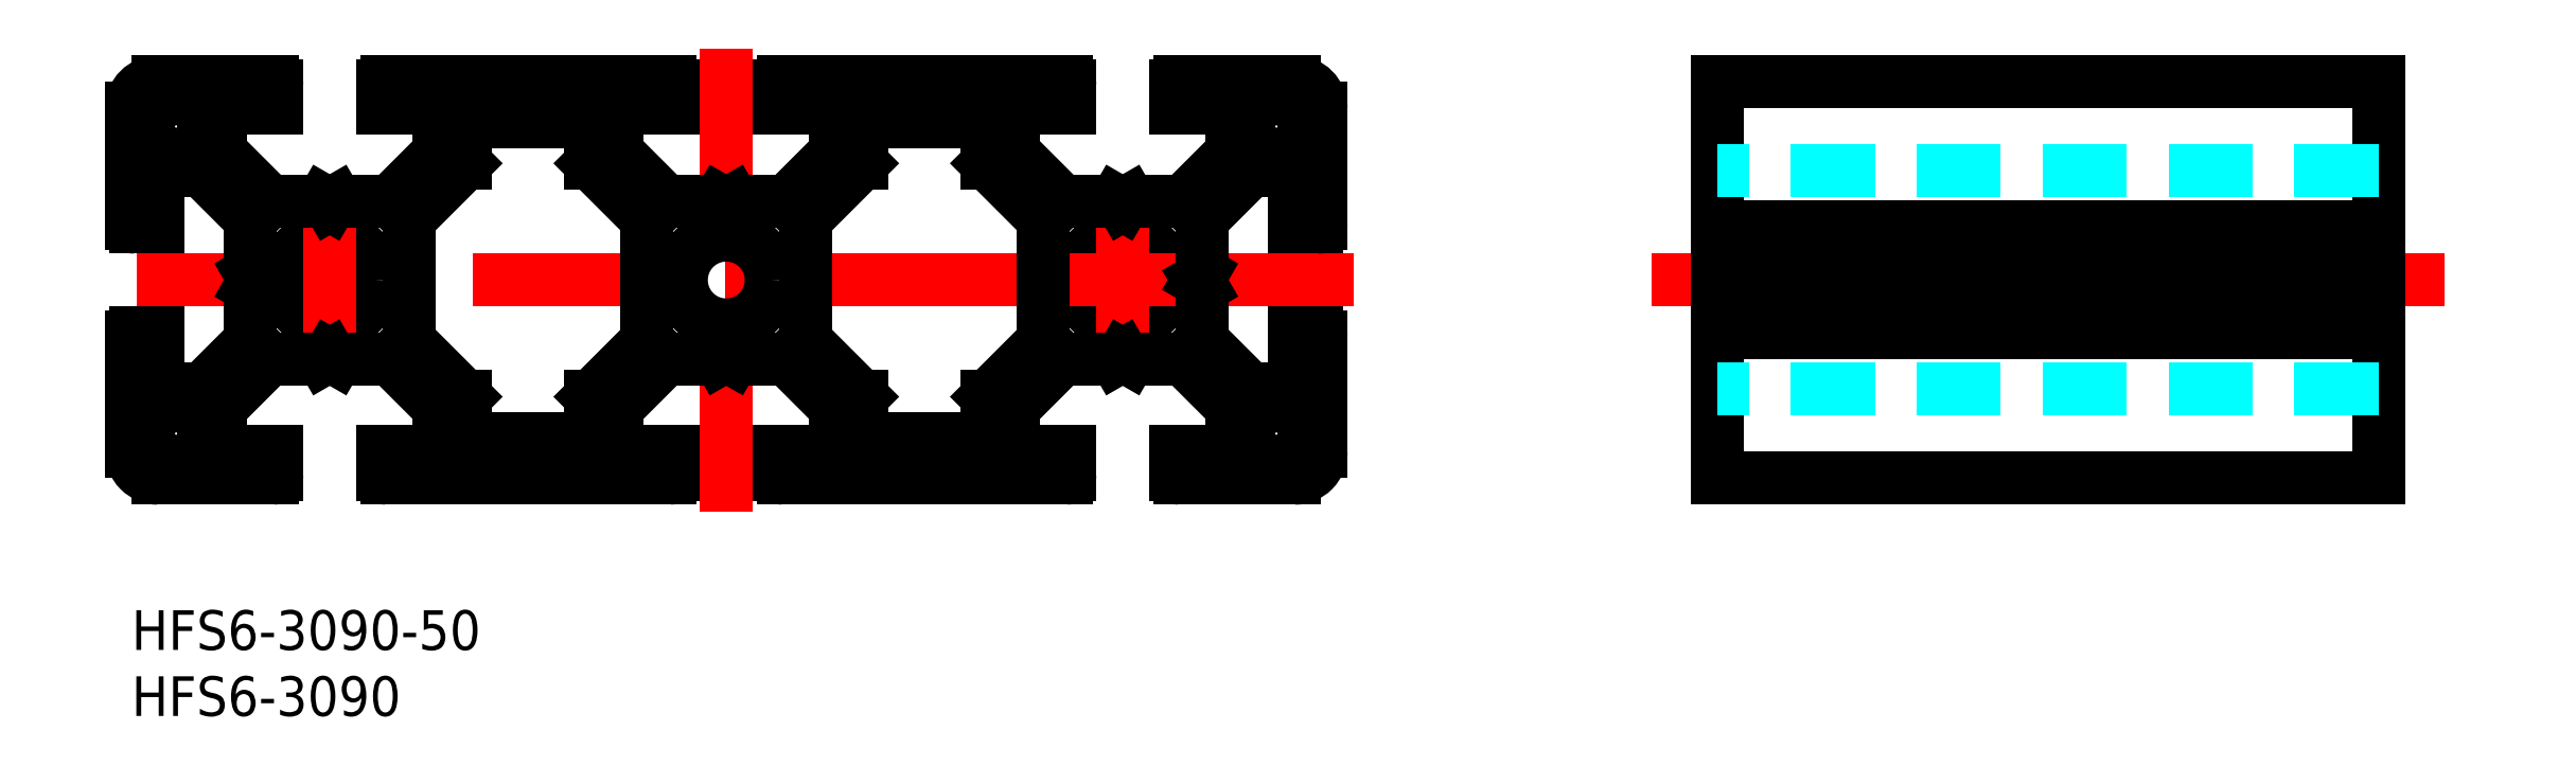
<metadata>
{"format":"dxf","ext":"dxf","renderer":"ezdxf+matplotlib","layout":"modelspace","background":"white","min_lineweight":24,"dpi":150}
</metadata>
<code>
0
SECTION
2
ENTITIES
0
INSERT
8
MSM_CONTINUOUS
2
*U2
10
0
20
0
30
0
0
INSERT
8
MSM_CONTINUOUS
2
*U3
10
0
20
0
30
0
0
LINE
8
MSM_CONTINUOUS
10
120
20
40
30
0
11
120
21
10
31
0
0
LINE
8
MSM_CONTINUOUS
10
170
20
10
30
0
11
170
21
40
31
0
0
LINE
8
MSM_CONTINUOUS
10
120
20
21
30
0
11
170
21
21
31
0
0
LINE
8
MSM_CONTINUOUS
10
120
20
29
30
0
11
170
21
29
31
0
0
LINE
8
MSM_CONTINUOUS
10
170
20
10
30
0
11
120
21
10
31
0
0
LINE
8
MSM_CENTER
10
175
20
25
30
0
11
115
21
25
31
0
0
LINE
8
MSM_CONTINUOUS
10
170
20
40
30
0
11
120
21
40
31
0
0
LINE
8
MSM_CONTINUOUS
10
120
20
25.52
30
0
11
170
21
25.52
31
0
0
LINE
8
MSM_CONTINUOUS
10
120
20
24.48
30
0
11
170
21
24.48
31
0
0
LINE
8
MSM_DASHED
10
170
20
33.25
30
0
11
120
21
33.25
31
0
0
LINE
8
MSM_DASHED
10
170
20
16.75
30
0
11
120
21
16.75
31
0
0
LINE
8
MSM_CONTINUOUS
10
11
20
38
30
0
11
11
21
39.7
31
0
0
ARC
8
MSM_CONTINUOUS
10
10.7
20
39.7
30
0
40
0.3
50
0
51
90
0
CIRCLE
8
MSM_CONTINUOUS
10
75
20
25
30
0
40
3.4
0
LINE
8
MSM_CENTER
10
92.5
20
25
30
0
11
-2.5
21
25
31
0
0
LINE
8
MSM_CONTINUOUS
10
88
20
10
30
0
11
79.3
21
10
31
0
0
ARC
8
MSM_CONTINUOUS
10
79.3
20
10.3
30
0
40
0.3
50
180
51
270
0
LINE
8
MSM_CONTINUOUS
10
70.7
20
10
30
0
11
49.3
21
10
31
0
0
ARC
8
MSM_CONTINUOUS
10
49.3
20
10.3
30
0
40
0.3
50
180
51
270
0
ARC
8
MSM_CONTINUOUS
10
70.7
20
10.3
30
0
40
0.3
50
270
51
0
0
LINE
8
MSM_CONTINUOUS
10
40.7
20
10
30
0
11
19.3
21
10
31
0
0
ARC
8
MSM_CONTINUOUS
10
19.3
20
10.3
30
0
40
0.3
50
180
51
270
0
ARC
8
MSM_CONTINUOUS
10
40.7
20
10.3
30
0
40
0.3
50
270
51
0
0
LINE
8
MSM_CONTINUOUS
10
33.75
20
13
30
0
11
26.25
21
13
31
0
0
ARC
8
MSM_CONTINUOUS
10
26.25
20
14
30
0
40
1
50
180
51
270
0
LINE
8
MSM_CONTINUOUS
10
10.7
20
10
30
0
11
2
21
10
31
0
0
LINE
8
MSM_CONTINUOUS
10
88
20
40
30
0
11
79.3
21
40
31
0
0
LINE
8
MSM_CONTINUOUS
10
70.7
20
40
30
0
11
49.3
21
40
31
0
0
LINE
8
MSM_CONTINUOUS
10
40.7
20
40
30
0
11
19.3
21
40
31
0
0
ARC
8
MSM_CONTINUOUS
10
40.7
20
39.7
30
0
40
0.3
50
0
51
90
0
LINE
8
MSM_CONTINUOUS
10
33.75
20
37
30
0
11
26.25
21
37
31
0
0
ARC
8
MSM_CONTINUOUS
10
26.25
20
36
30
0
40
1
50
90
51
180
0
LINE
8
MSM_CONTINUOUS
10
10.7
20
40
30
0
11
2
21
40
31
0
0
LINE
8
MSM_CONTINUOUS
10
2.964e-09
20
29.3
30
0
11
2.964e-09
21
38
31
0
0
LINE
8
MSM_CENTER
10
45
20
42.5
30
0
11
45
21
7.5
31
0
0
CIRCLE
8
MSM_CONTINUOUS
10
3.375
20
13.37
30
0
40
2.1
0
CIRCLE
8
MSM_CONTINUOUS
10
15
20
25
30
0
40
3.4
0
CIRCLE
8
MSM_CONTINUOUS
10
45
20
25
30
0
40
3.4
0
CIRCLE
8
MSM_CONTINUOUS
10
3.375
20
36.62
30
0
40
2.1
0
LINE
8
MSM_CONTINUOUS
10
34.75
20
36
30
0
11
34.75
21
33.84
31
0
0
ARC
8
MSM_CONTINUOUS
10
33.75
20
36
30
0
40
1
50
0
51
90
0
CIRCLE
8
MSM_CONTINUOUS
10
86.62
20
13.37
30
0
40
2.1
0
CIRCLE
8
MSM_CONTINUOUS
10
86.62
20
36.62
30
0
40
2.1
0
LINE
8
MSM_CENTER
10
75
20
32.5
30
0
11
75
21
17.5
31
0
0
LINE
8
MSM_CENTER
10
15
20
32.5
30
0
11
15
21
17.5
31
0
0
LINE
8
MSM_CONTINUOUS
10
2
20
33.25
30
0
11
2
21
29
31
0
0
LINE
8
MSM_CONTINUOUS
10
9
20
29.59
30
0
11
9
21
25.52
31
0
0
LINE
8
MSM_CONTINUOUS
10
9
20
24.48
30
0
11
9
21
20.41
31
0
0
LINE
8
MSM_CONTINUOUS
10
21
20
29.59
30
0
11
21
21
20.41
31
0
0
LINE
8
MSM_CONTINUOUS
10
39
20
29.59
30
0
11
39
21
20.41
31
0
0
LINE
8
MSM_CONTINUOUS
10
51
20
29.59
30
0
11
51
21
20.41
31
0
0
LINE
8
MSM_CONTINUOUS
10
69
20
29.59
30
0
11
69
21
20.41
31
0
0
LINE
8
MSM_CONTINUOUS
10
7.1e-15
20
20.7
30
0
11
7.1e-15
21
12
31
0
0
ARC
8
MSM_CONTINUOUS
10
0.3
20
20.7
30
0
40
0.3
50
90
51
180
0
LINE
8
MSM_CONTINUOUS
10
2
20
21
30
0
11
2
21
16.75
31
0
0
LINE
8
MSM_CONTINUOUS
10
90
20
12
30
0
11
90
21
20.7
31
0
0
ARC
8
MSM_CONTINUOUS
10
89.7
20
20.7
30
0
40
0.3
50
0
51
90
0
LINE
8
MSM_CONTINUOUS
10
88
20
16.75
30
0
11
88
21
21
31
0
0
LINE
8
MSM_CONTINUOUS
10
81
20
20.41
30
0
11
81
21
24.48
31
0
0
LINE
8
MSM_CONTINUOUS
10
81
20
25.52
30
0
11
81
21
29.59
31
0
0
LINE
8
MSM_CONTINUOUS
10
90
20
29.3
30
0
11
90
21
38
31
0
0
LINE
8
MSM_CONTINUOUS
10
88
20
29
30
0
11
88
21
33.25
31
0
0
ARC
8
MSM_CONTINUOUS
10
2
20
38
30
0
40
2
50
90
51
180
0
ARC
8
MSM_CONTINUOUS
10
2
20
12
30
0
40
2
50
180
51
270
0
ARC
8
MSM_CONTINUOUS
10
88
20
12
30
0
40
2
50
270
51
6.514e-12
0
ARC
8
MSM_CONTINUOUS
10
88
20
38
30
0
40
2
50
6.514e-12
51
90
0
LINE
8
MSM_CONTINUOUS
10
6.75
20
34.66
30
0
11
6.75
21
38
31
0
0
LINE
8
MSM_CONTINUOUS
10
6.75
20
15.34
30
0
11
6.75
21
12
31
0
0
LINE
8
MSM_CONTINUOUS
10
23.25
20
34.66
30
0
11
23.25
21
38
31
0
0
LINE
8
MSM_CONTINUOUS
10
25.25
20
33.84
30
0
11
25.25
21
36
31
0
0
LINE
8
MSM_CONTINUOUS
10
23.25
20
15.34
30
0
11
23.25
21
12
31
0
0
LINE
8
MSM_CONTINUOUS
10
25.25
20
16.16
30
0
11
25.25
21
14
31
0
0
LINE
8
MSM_CONTINUOUS
10
36.75
20
34.66
30
0
11
36.75
21
38
31
0
0
LINE
8
MSM_CONTINUOUS
10
36.75
20
15.34
30
0
11
36.75
21
12
31
0
0
LINE
8
MSM_CONTINUOUS
10
34.75
20
16.16
30
0
11
34.75
21
14
31
0
0
ARC
8
MSM_CONTINUOUS
10
33.75
20
14
30
0
40
1
50
270
51
0
0
LINE
8
MSM_CONTINUOUS
10
53.25
20
34.66
30
0
11
53.25
21
38
31
0
0
LINE
8
MSM_CONTINUOUS
10
53.25
20
15.34
30
0
11
53.25
21
12
31
0
0
LINE
8
MSM_CONTINUOUS
10
66.75
20
34.66
30
0
11
66.75
21
38
31
0
0
LINE
8
MSM_CONTINUOUS
10
66.75
20
15.34
30
0
11
66.75
21
12
31
0
0
LINE
8
MSM_CONTINUOUS
10
83.25
20
34.66
30
0
11
83.25
21
38
31
0
0
LINE
8
MSM_CONTINUOUS
10
83.25
20
15.34
30
0
11
83.25
21
12
31
0
0
LINE
8
MSM_CONTINUOUS
10
83.25
20
38
30
0
11
79
21
38
31
0
0
LINE
8
MSM_CONTINUOUS
10
71
20
38
30
0
11
66.75
21
38
31
0
0
LINE
8
MSM_CONTINUOUS
10
53.25
20
38
30
0
11
49
21
38
31
0
0
LINE
8
MSM_CONTINUOUS
10
41
20
38
30
0
11
36.75
21
38
31
0
0
LINE
8
MSM_CONTINUOUS
10
23.25
20
38
30
0
11
19
21
38
31
0
0
LINE
8
MSM_CONTINUOUS
10
11
20
38
30
0
11
6.75
21
38
31
0
0
LINE
8
MSM_CONTINUOUS
10
19.59
20
31
30
0
11
15.52
21
31
31
0
0
LINE
8
MSM_CONTINUOUS
10
14.48
20
31
30
0
11
10.41
21
31
31
0
0
LINE
8
MSM_CONTINUOUS
10
36.75
20
12
30
0
11
41
21
12
31
0
0
LINE
8
MSM_CONTINUOUS
10
49
20
12
30
0
11
53.25
21
12
31
0
0
LINE
8
MSM_CONTINUOUS
10
66.75
20
12
30
0
11
71
21
12
31
0
0
LINE
8
MSM_CONTINUOUS
10
79
20
12
30
0
11
83.25
21
12
31
0
0
LINE
8
MSM_CONTINUOUS
10
23.25
20
12
30
0
11
19
21
12
31
0
0
LINE
8
MSM_CONTINUOUS
10
19.59
20
19
30
0
11
15.52
21
19
31
0
0
LINE
8
MSM_CONTINUOUS
10
14.48
20
19
30
0
11
10.41
21
19
31
0
0
LINE
8
MSM_CONTINUOUS
10
11
20
12
30
0
11
6.75
21
12
31
0
0
LINE
8
MSM_CONTINUOUS
10
19
20
38
30
0
11
19
21
39.7
31
0
0
ARC
8
MSM_CONTINUOUS
10
19.3
20
39.7
30
0
40
0.3
50
90
51
180
0
LINE
8
MSM_CONTINUOUS
10
41
20
38
30
0
11
41
21
39.7
31
0
0
LINE
8
MSM_CONTINUOUS
10
49
20
38
30
0
11
49
21
39.7
31
0
0
ARC
8
MSM_CONTINUOUS
10
49.3
20
39.7
30
0
40
0.3
50
90
51
180
0
LINE
8
MSM_CONTINUOUS
10
71
20
12
30
0
11
71
21
10.3
31
0
0
LINE
8
MSM_CONTINUOUS
10
79
20
12
30
0
11
79
21
10.3
31
0
0
LINE
8
MSM_CONTINUOUS
10
41
20
12
30
0
11
41
21
10.3
31
0
0
LINE
8
MSM_CONTINUOUS
10
49
20
12
30
0
11
49
21
10.3
31
0
0
LINE
8
MSM_CONTINUOUS
10
11
20
12
30
0
11
11
21
10.3
31
0
0
ARC
8
MSM_CONTINUOUS
10
10.7
20
10.3
30
0
40
0.3
50
270
51
0
0
LINE
8
MSM_CONTINUOUS
10
19
20
12
30
0
11
19
21
10.3
31
0
0
LINE
8
MSM_CONTINUOUS
10
71
20
39.7
30
0
11
71
21
38
31
0
0
ARC
8
MSM_CONTINUOUS
10
70.7
20
39.7
30
0
40
0.3
50
0
51
90
0
LINE
8
MSM_CONTINUOUS
10
79
20
39.7
30
0
11
79
21
38
31
0
0
ARC
8
MSM_CONTINUOUS
10
79.3
20
39.7
30
0
40
0.3
50
90
51
180
0
LINE
8
MSM_CONTINUOUS
10
0.3
20
29
30
0
11
2
21
29
31
0
0
ARC
8
MSM_CONTINUOUS
10
0.3
20
29.3
30
0
40
0.3
50
180
51
270
0
LINE
8
MSM_CONTINUOUS
10
88
20
29
30
0
11
89.7
21
29
31
0
0
ARC
8
MSM_CONTINUOUS
10
89.7
20
29.3
30
0
40
0.3
50
270
51
0
0
LINE
8
MSM_CONTINUOUS
10
0.3
20
21
30
0
11
2
21
21
31
0
0
LINE
8
MSM_CONTINUOUS
10
88
20
21
30
0
11
89.7
21
21
31
0
0
LINE
8
MSM_CONTINUOUS
10
88
20
33.25
30
0
11
84.66
21
33.25
31
0
0
LINE
8
MSM_CONTINUOUS
10
5.336
20
33.25
30
0
11
2
21
33.25
31
0
0
LINE
8
MSM_CONTINUOUS
10
88
20
16.75
30
0
11
84.66
21
16.75
31
0
0
LINE
8
MSM_CONTINUOUS
10
5.336
20
16.75
30
0
11
2
21
16.75
31
0
0
LINE
8
MSM_CONTINUOUS
10
6.75
20
34.66
30
0
11
10.41
21
31
31
0
0
LINE
8
MSM_CONTINUOUS
10
5.336
20
33.25
30
0
11
9
21
29.59
31
0
0
LINE
8
MSM_CONTINUOUS
10
6.75
20
15.34
30
0
11
10.41
21
19
31
0
0
LINE
8
MSM_CONTINUOUS
10
21
20
29.59
30
0
11
25.25
21
33.84
31
0
0
LINE
8
MSM_CONTINUOUS
10
19.59
20
31
30
0
11
23.25
21
34.66
31
0
0
LINE
8
MSM_CONTINUOUS
10
5.336
20
16.75
30
0
11
9
21
20.41
31
0
0
LINE
8
MSM_CONTINUOUS
10
9.3
20
25
30
0
11
9
21
25.52
31
0
0
LINE
8
MSM_CONTINUOUS
10
9.3
20
25
30
0
11
9
21
24.48
31
0
0
LINE
8
MSM_CONTINUOUS
10
6.75
20
34.66
30
0
11
10.41
21
31
31
0
0
LINE
8
MSM_CONTINUOUS
10
19.59
20
19
30
0
11
23.25
21
15.34
31
0
0
LINE
8
MSM_CONTINUOUS
10
21
20
20.41
30
0
11
25.25
21
16.16
31
0
0
LINE
8
MSM_CONTINUOUS
10
15
20
30.7
30
0
11
14.48
21
31
31
0
0
LINE
8
MSM_CONTINUOUS
10
15
20
30.7
30
0
11
15.52
21
31
31
0
0
LINE
8
MSM_CONTINUOUS
10
15
20
19.3
30
0
11
14.48
21
19
31
0
0
LINE
8
MSM_CONTINUOUS
10
15
20
19.3
30
0
11
15.52
21
19
31
0
0
LINE
8
MSM_CONTINUOUS
10
34.75
20
33.84
30
0
11
39
21
29.59
31
0
0
LINE
8
MSM_CONTINUOUS
10
36.75
20
15.34
30
0
11
40.41
21
19
31
0
0
LINE
8
MSM_CONTINUOUS
10
51
20
29.59
30
0
11
55.25
21
33.84
31
0
0
LINE
8
MSM_CONTINUOUS
10
49.59
20
31
30
0
11
53.25
21
34.66
31
0
0
LINE
8
MSM_CONTINUOUS
10
34.75
20
16.16
30
0
11
39
21
20.41
31
0
0
LINE
8
MSM_CONTINUOUS
10
36.75
20
34.66
30
0
11
40.41
21
31
31
0
0
LINE
8
MSM_CONTINUOUS
10
49.59
20
19
30
0
11
53.25
21
15.34
31
0
0
LINE
8
MSM_CONTINUOUS
10
51
20
20.41
30
0
11
55.25
21
16.16
31
0
0
LINE
8
MSM_CONTINUOUS
10
49.59
20
31
30
0
11
45.52
21
31
31
0
0
LINE
8
MSM_CONTINUOUS
10
44.48
20
31
30
0
11
40.41
21
31
31
0
0
LINE
8
MSM_CONTINUOUS
10
49.59
20
19
30
0
11
45.52
21
19
31
0
0
LINE
8
MSM_CONTINUOUS
10
44.48
20
19
30
0
11
40.41
21
19
31
0
0
LINE
8
MSM_CONTINUOUS
10
45
20
30.7
30
0
11
44.48
21
31
31
0
0
LINE
8
MSM_CONTINUOUS
10
45
20
30.7
30
0
11
45.52
21
31
31
0
0
LINE
8
MSM_CONTINUOUS
10
45
20
19.3
30
0
11
44.48
21
19
31
0
0
LINE
8
MSM_CONTINUOUS
10
45
20
19.3
30
0
11
45.52
21
19
31
0
0
LINE
8
MSM_CONTINUOUS
10
63.75
20
13
30
0
11
56.25
21
13
31
0
0
ARC
8
MSM_CONTINUOUS
10
56.25
20
14
30
0
40
1
50
180
51
270
0
LINE
8
MSM_CONTINUOUS
10
63.75
20
37
30
0
11
56.25
21
37
31
0
0
ARC
8
MSM_CONTINUOUS
10
56.25
20
36
30
0
40
1
50
90
51
180
0
LINE
8
MSM_CONTINUOUS
10
64.75
20
36
30
0
11
64.75
21
33.84
31
0
0
ARC
8
MSM_CONTINUOUS
10
63.75
20
36
30
0
40
1
50
0
51
90
0
LINE
8
MSM_CONTINUOUS
10
55.25
20
33.84
30
0
11
55.25
21
36
31
0
0
LINE
8
MSM_CONTINUOUS
10
55.25
20
16.16
30
0
11
55.25
21
14
31
0
0
LINE
8
MSM_CONTINUOUS
10
64.75
20
16.16
30
0
11
64.75
21
14
31
0
0
ARC
8
MSM_CONTINUOUS
10
63.75
20
14
30
0
40
1
50
270
51
0
0
LINE
8
MSM_CONTINUOUS
10
64.75
20
33.84
30
0
11
69
21
29.59
31
0
0
LINE
8
MSM_CONTINUOUS
10
64.75
20
16.16
30
0
11
69
21
20.41
31
0
0
LINE
8
MSM_CONTINUOUS
10
79.59
20
31
30
0
11
83.25
21
34.66
31
0
0
LINE
8
MSM_CONTINUOUS
10
66.75
20
34.66
30
0
11
70.41
21
31
31
0
0
LINE
8
MSM_CONTINUOUS
10
79.59
20
19
30
0
11
83.25
21
15.34
31
0
0
LINE
8
MSM_CONTINUOUS
10
79.59
20
31
30
0
11
75.52
21
31
31
0
0
LINE
8
MSM_CONTINUOUS
10
74.48
20
31
30
0
11
70.41
21
31
31
0
0
LINE
8
MSM_CONTINUOUS
10
79.59
20
19
30
0
11
75.52
21
19
31
0
0
LINE
8
MSM_CONTINUOUS
10
74.48
20
19
30
0
11
70.41
21
19
31
0
0
LINE
8
MSM_CONTINUOUS
10
75
20
30.7
30
0
11
74.48
21
31
31
0
0
LINE
8
MSM_CONTINUOUS
10
75
20
30.7
30
0
11
75.52
21
31
31
0
0
LINE
8
MSM_CONTINUOUS
10
75
20
19.3
30
0
11
74.48
21
19
31
0
0
LINE
8
MSM_CONTINUOUS
10
75
20
19.3
30
0
11
75.52
21
19
31
0
0
LINE
8
MSM_CONTINUOUS
10
66.75
20
15.34
30
0
11
70.41
21
19
31
0
0
LINE
8
MSM_CONTINUOUS
10
81
20
29.59
30
0
11
84.66
21
33.25
31
0
0
LINE
8
MSM_CONTINUOUS
10
81
20
20.41
30
0
11
84.66
21
16.75
31
0
0
LINE
8
MSM_CONTINUOUS
10
80.7
20
25
30
0
11
81
21
25.52
31
0
0
LINE
8
MSM_CONTINUOUS
10
80.7
20
25
30
0
11
81
21
24.48
31
0
0
ENDSEC
0
EOF

</code>
